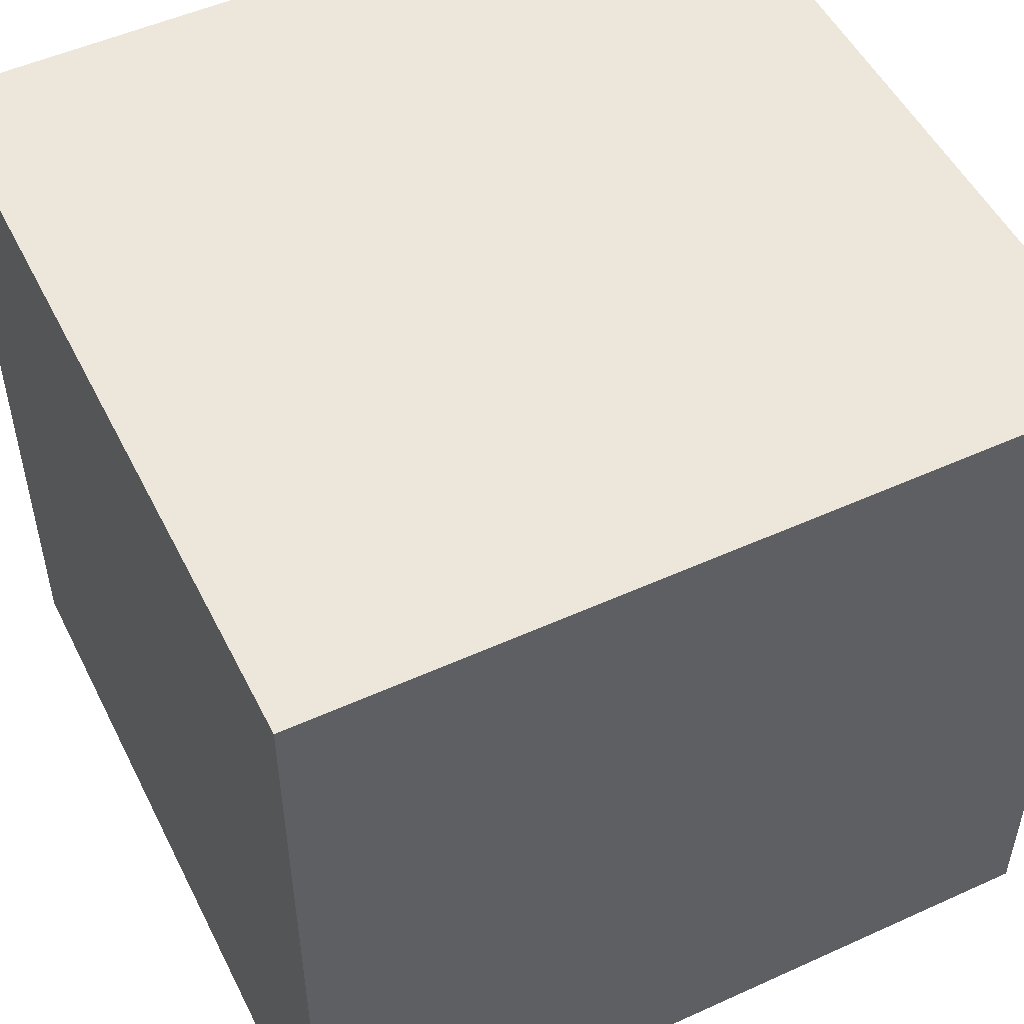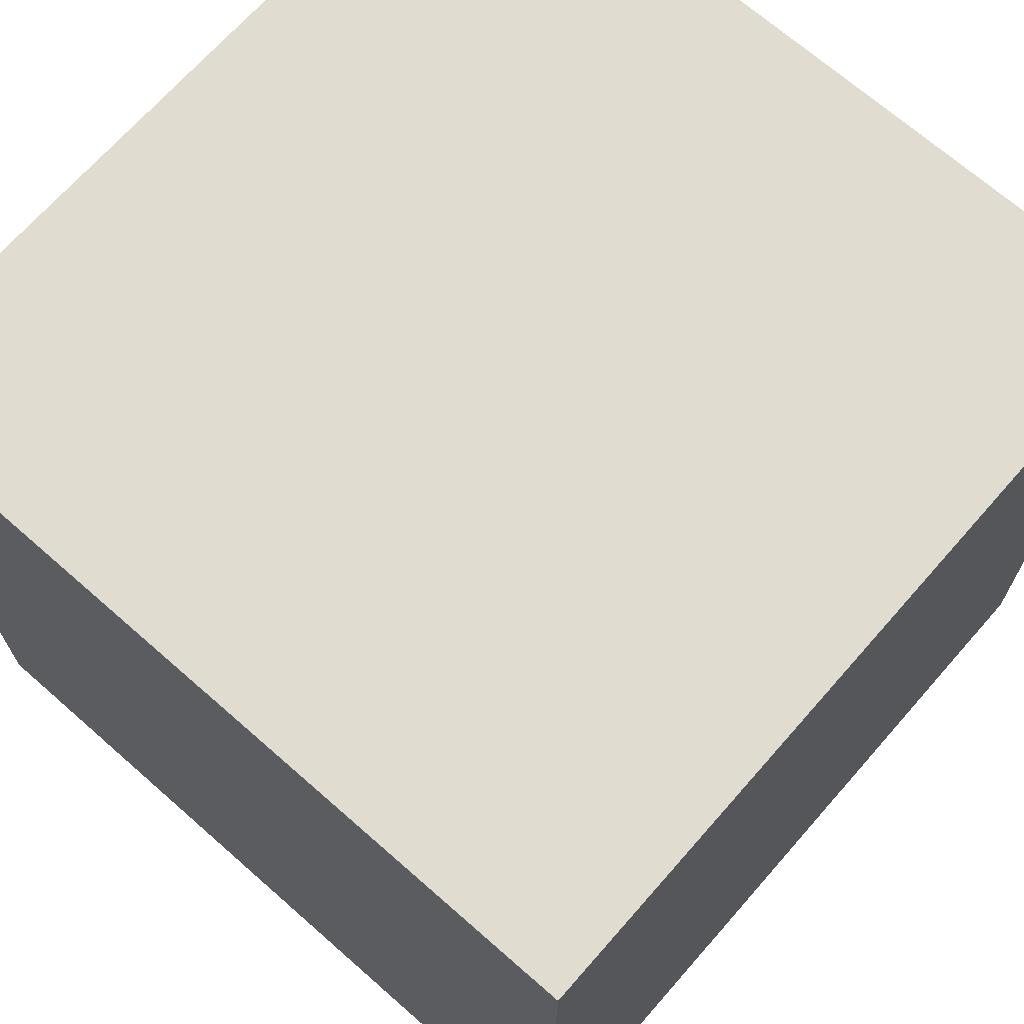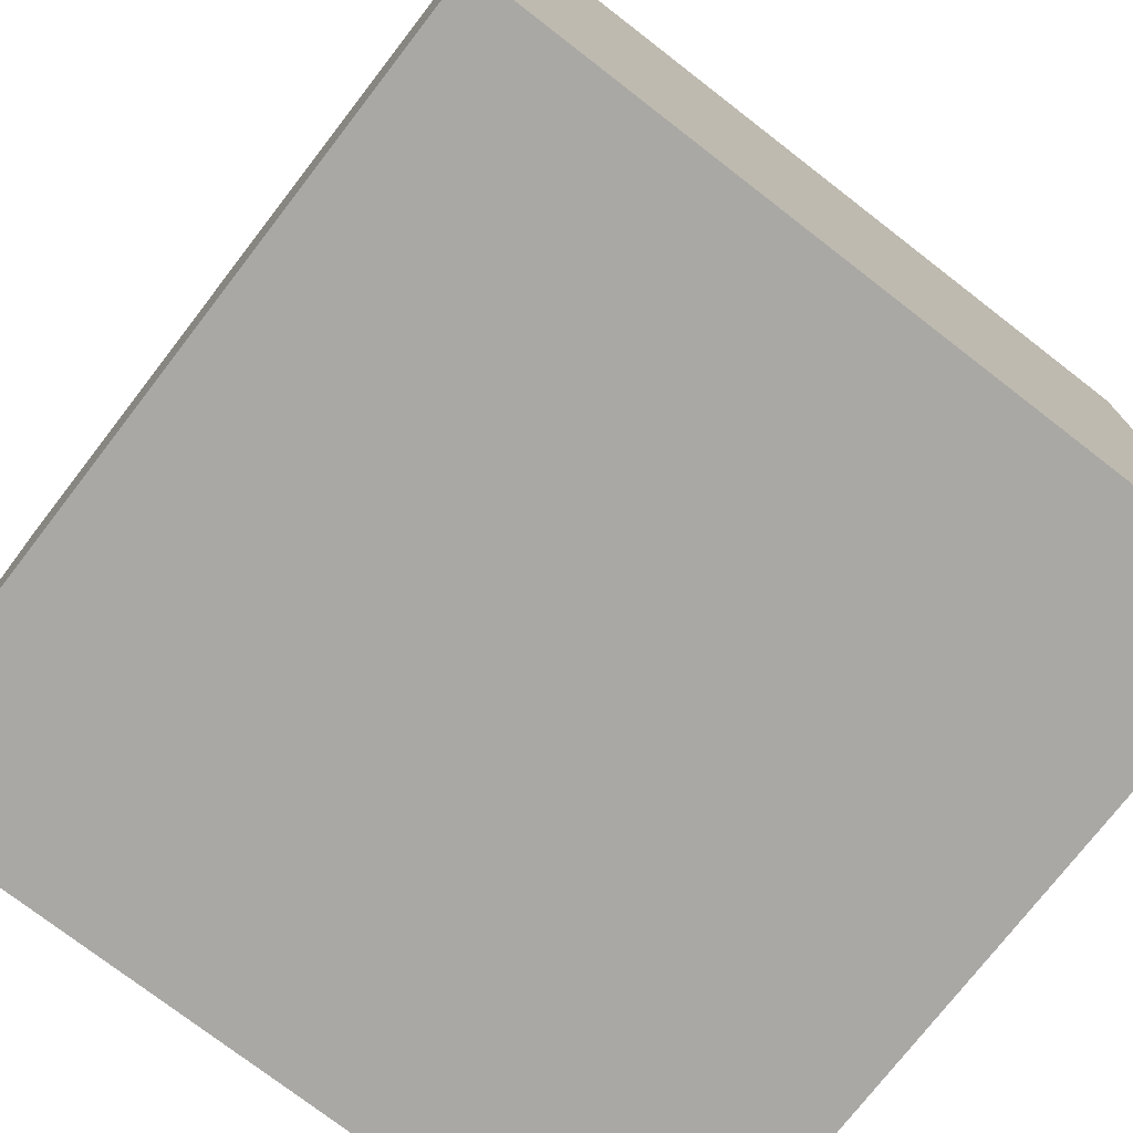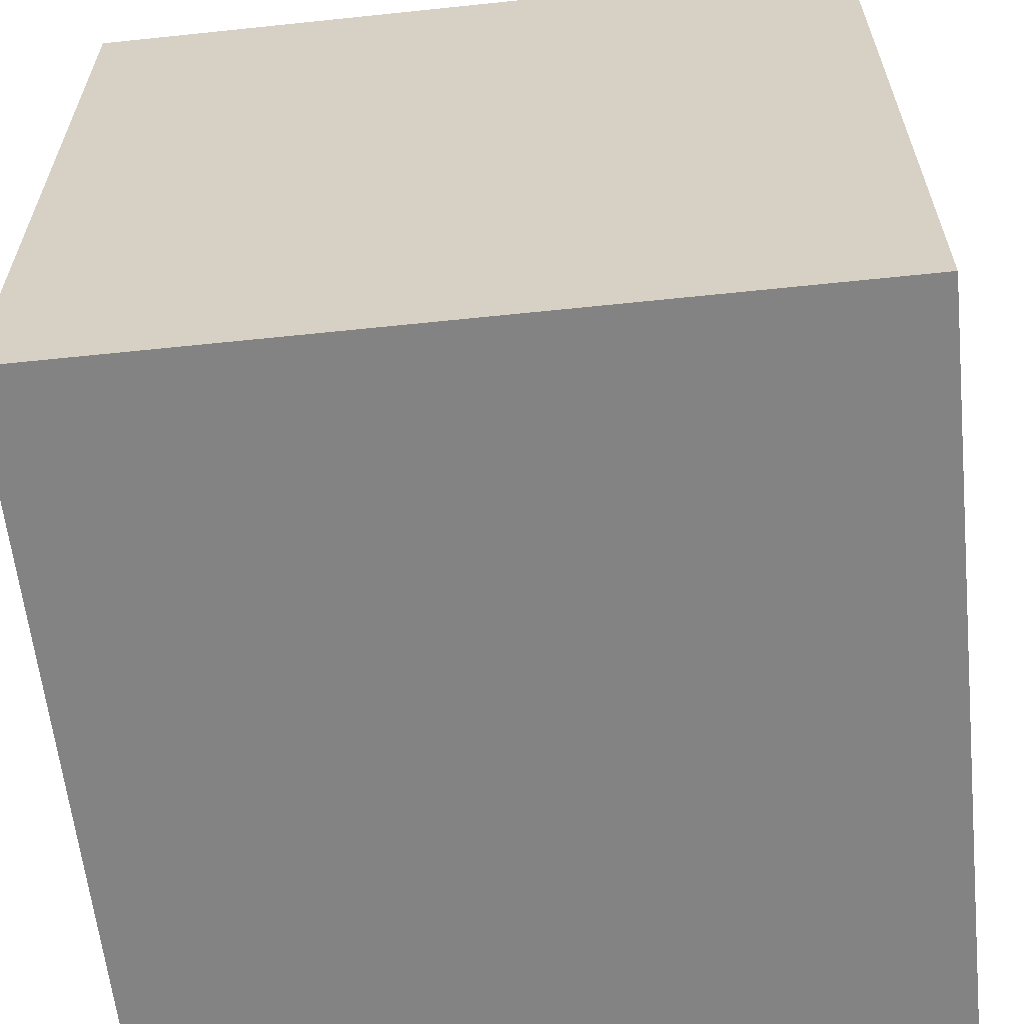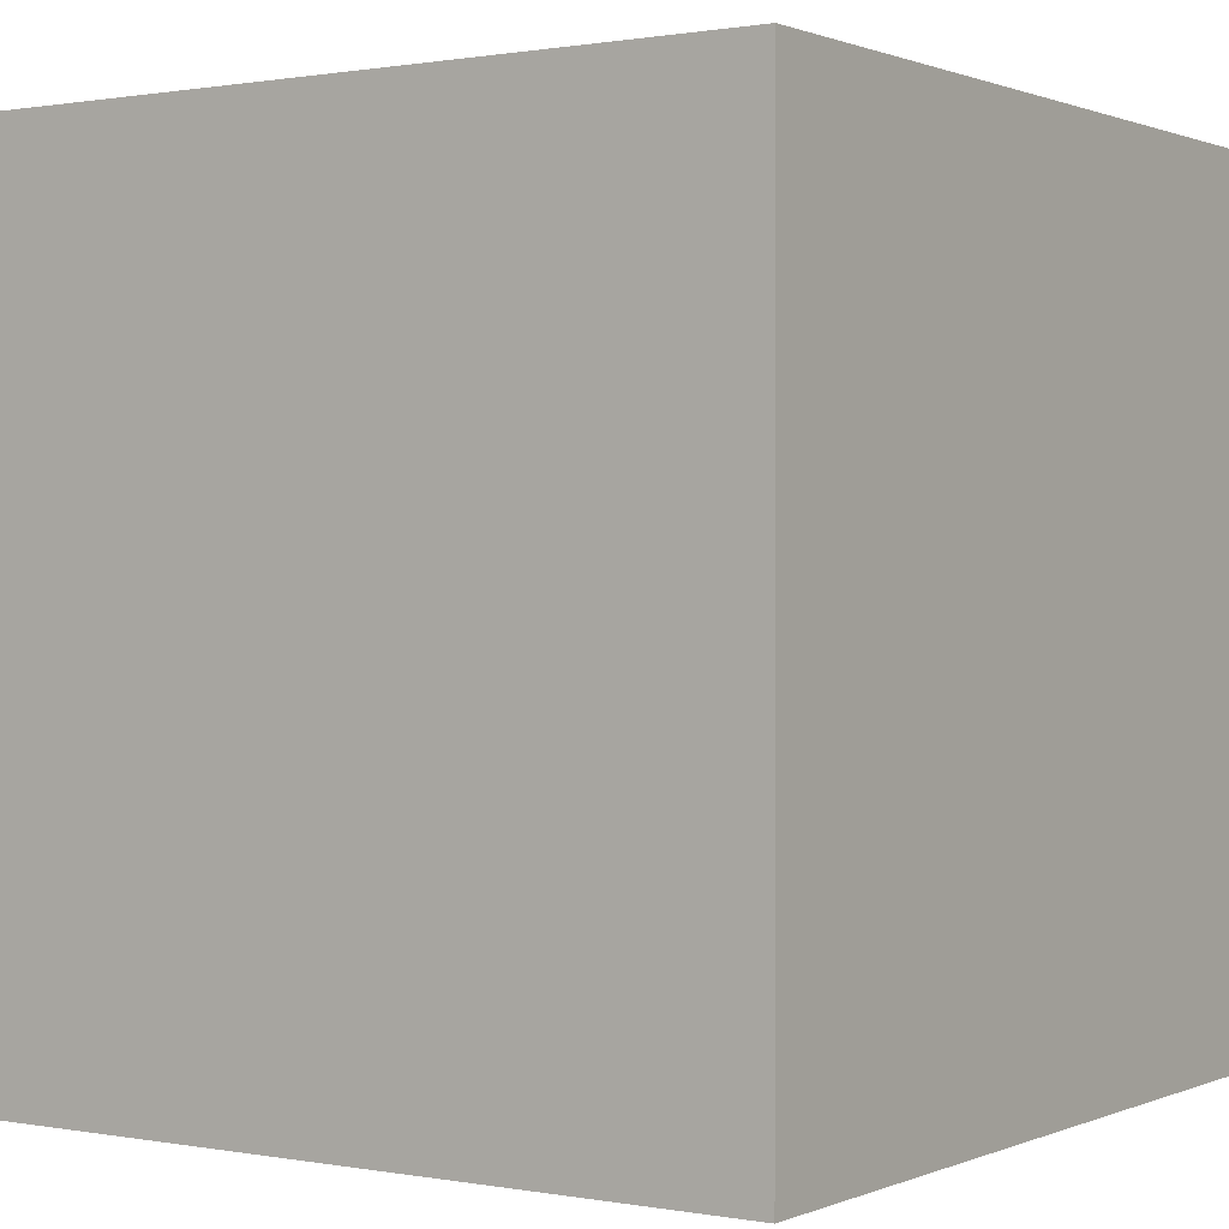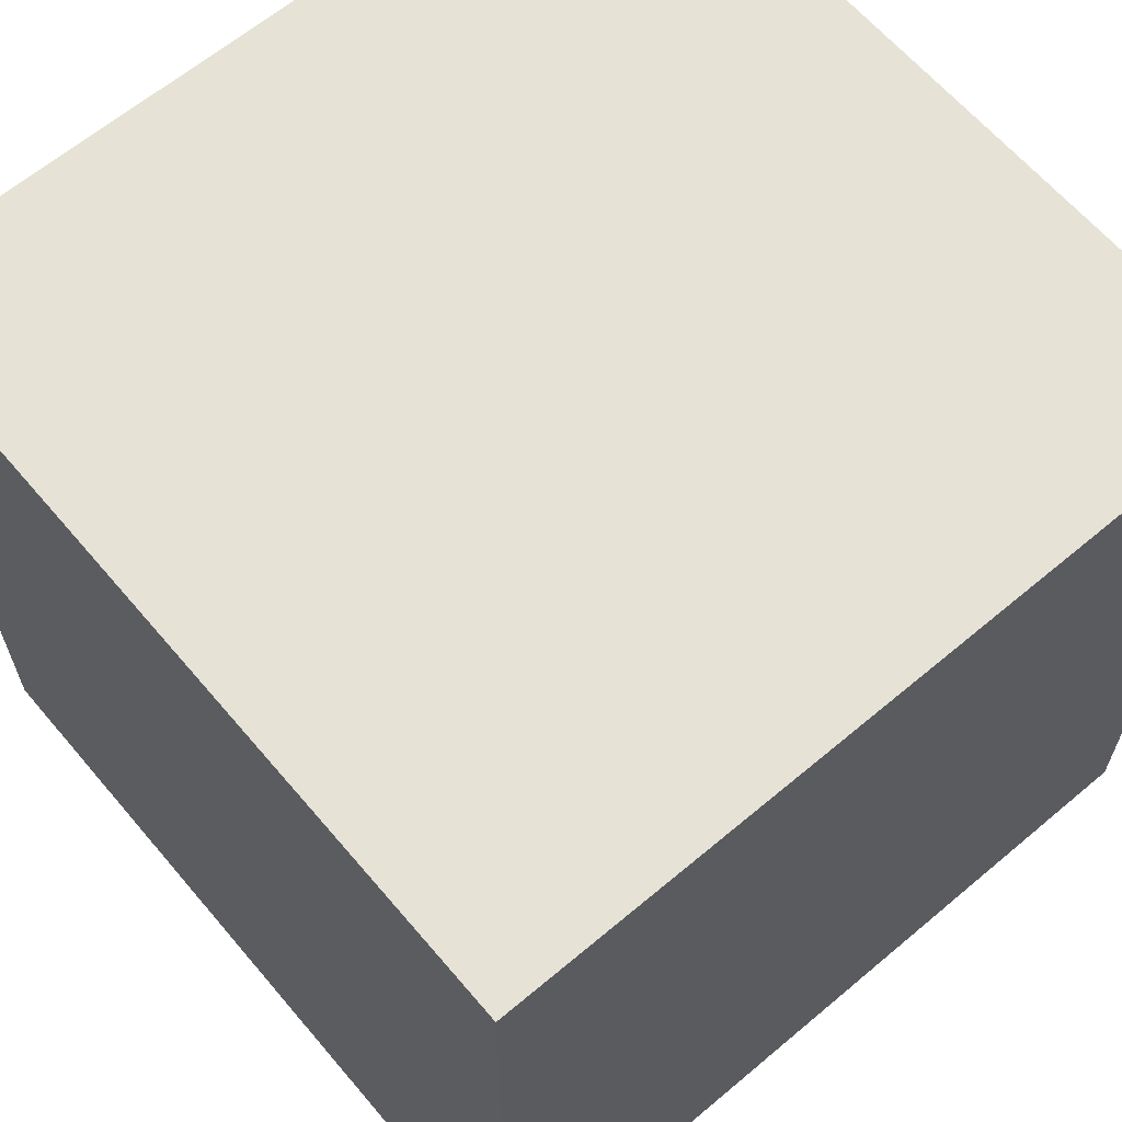
<metadata>
{"format":"obj","ext":"obj","renderer":"f3d","projection":"perspective","resolution":1024,"background":"white","views":[{"elev":51.5,"azim":-26.2,"up":"+Y"},{"elev":69.4,"azim":-48.7,"up":"+Y"},{"elev":-75.2,"azim":-37.7,"up":"+Z"},{"elev":-61.1,"azim":-173.9,"up":"+Z"},{"elev":0.7,"azim":124.1,"up":"+Z"},{"elev":63.7,"azim":139.7,"up":"+Y"}]}
</metadata>
<code>
g cube
v  0  0  0
v  1  0  0
v  0  1  0
v  0  0  1
v  1  1  0
v  0  1  1
v  1  0  1
v  1  1  1
f 2 8 7
f 2 5 8
f 3 6 8
f 3 8 5
f 4 8 6
f 4 7 8
f 1 5 2
f 1 3 5
f 1 2 7
f 1 7 4
f 1 6 3
f 1 4 6

</code>
